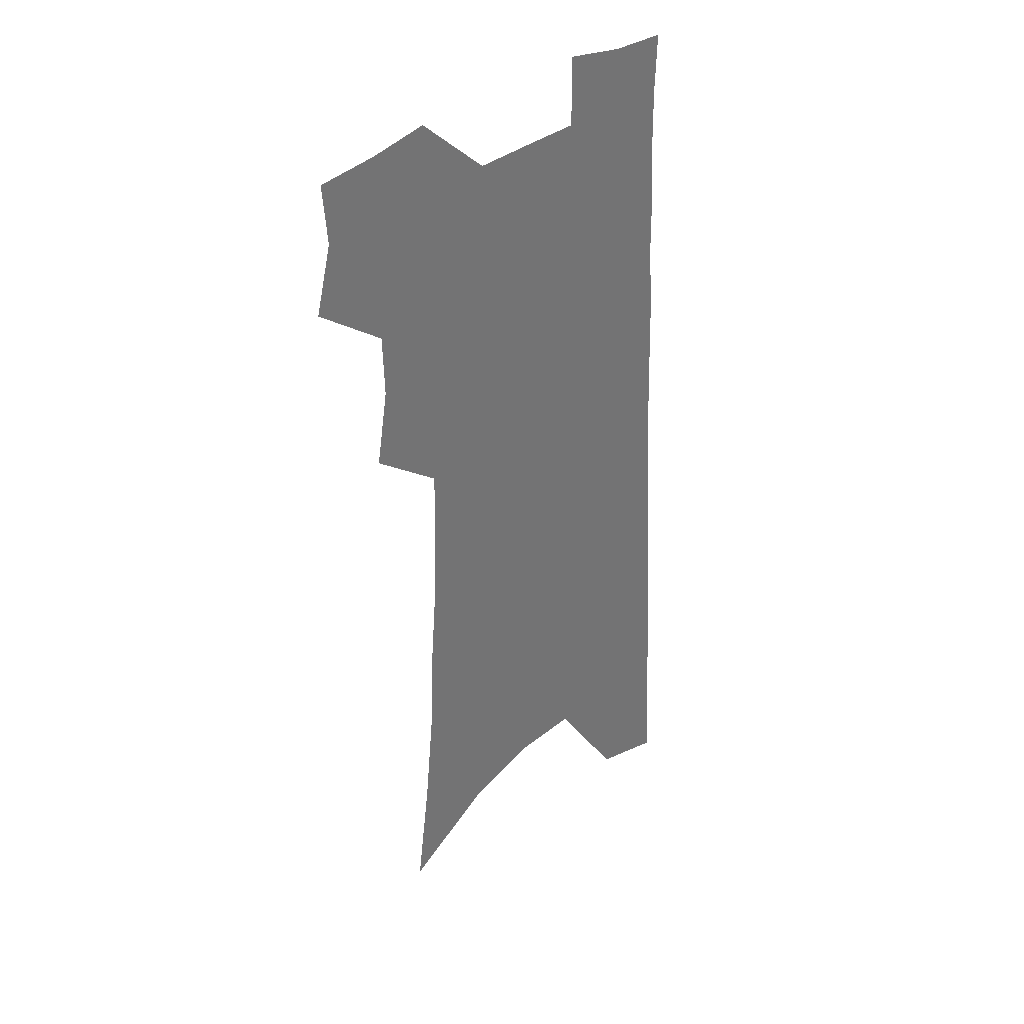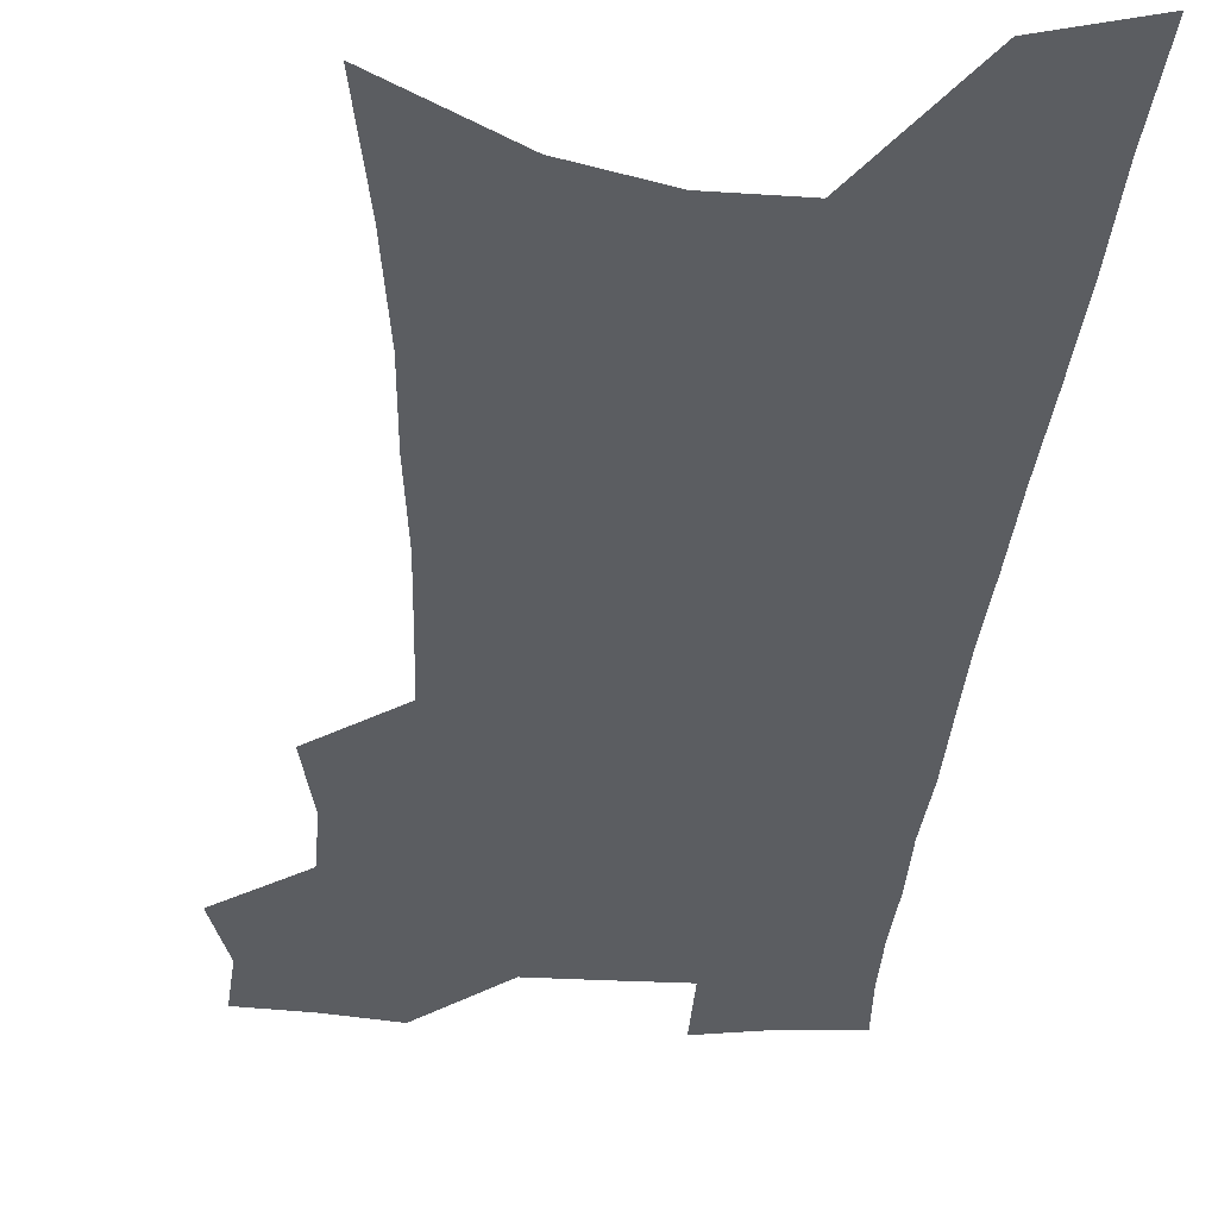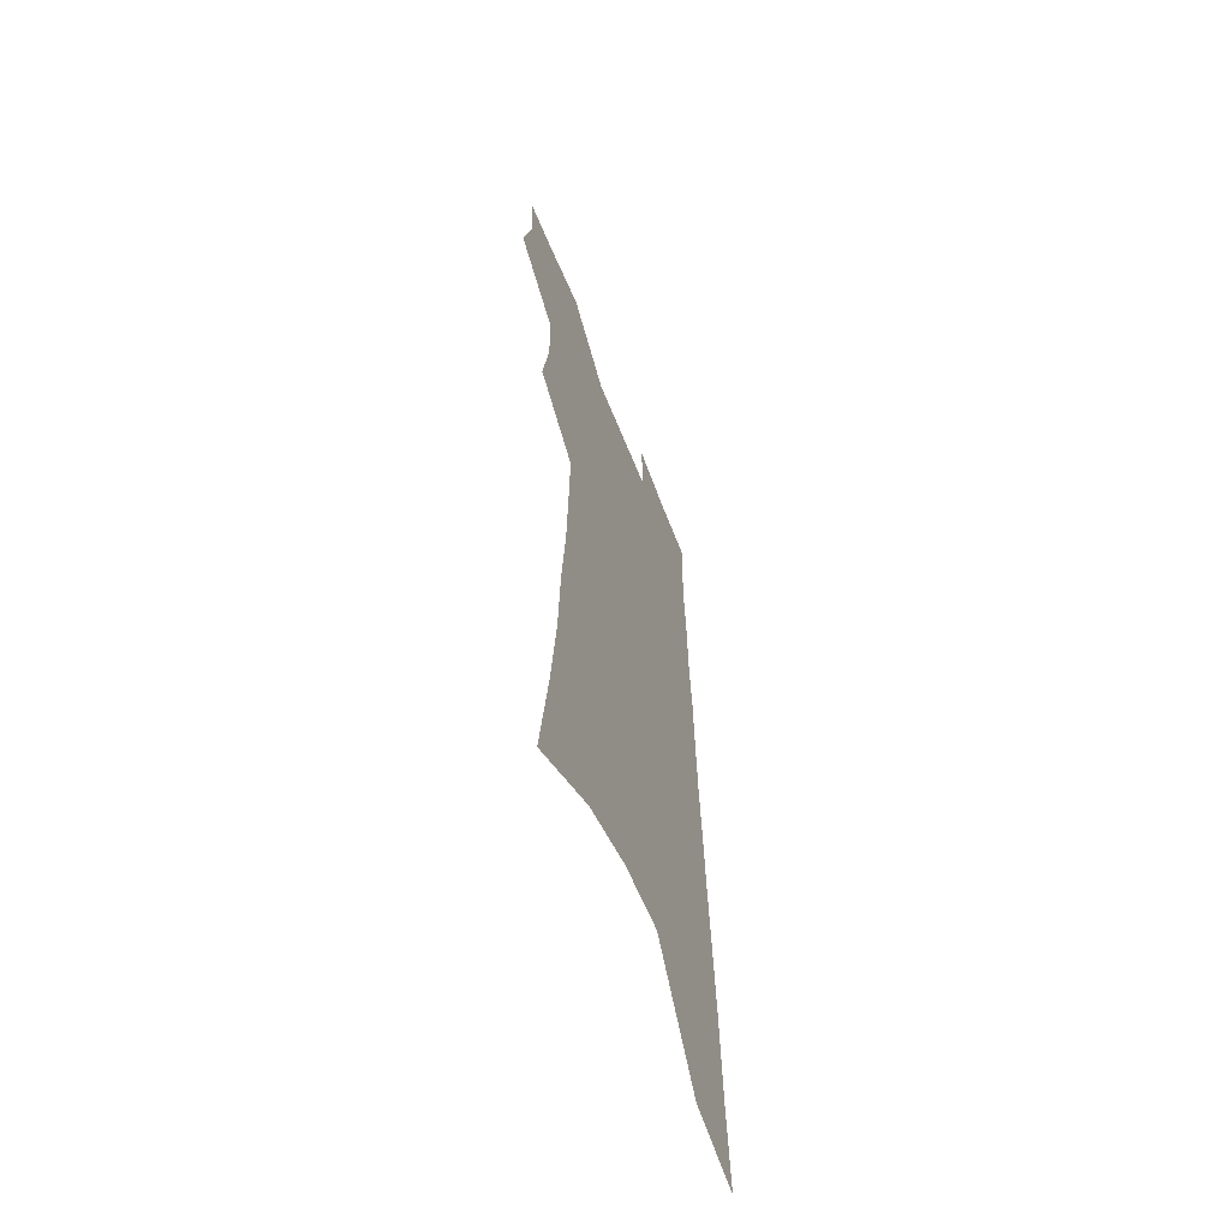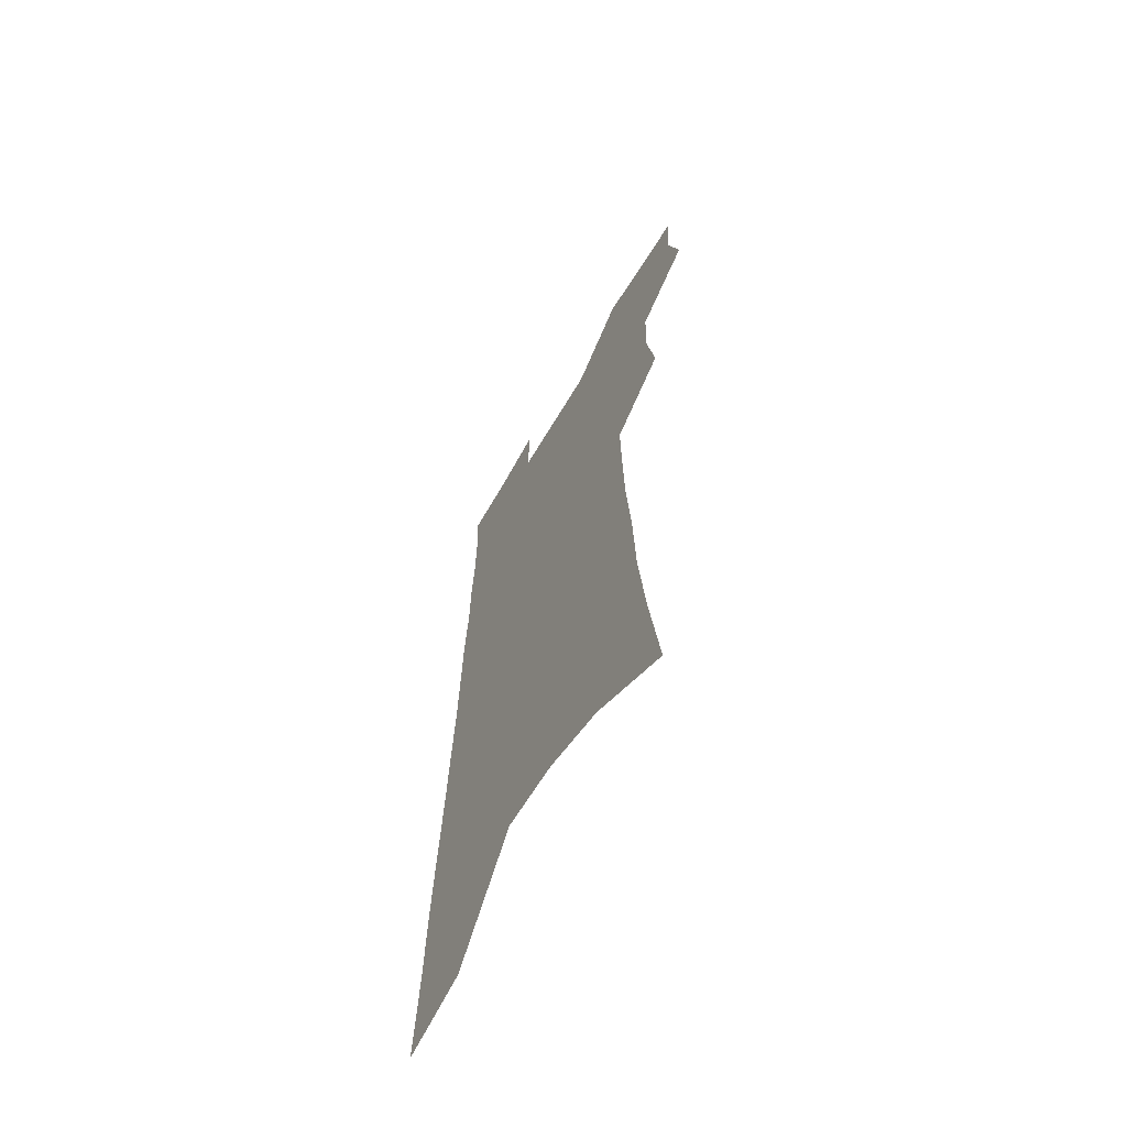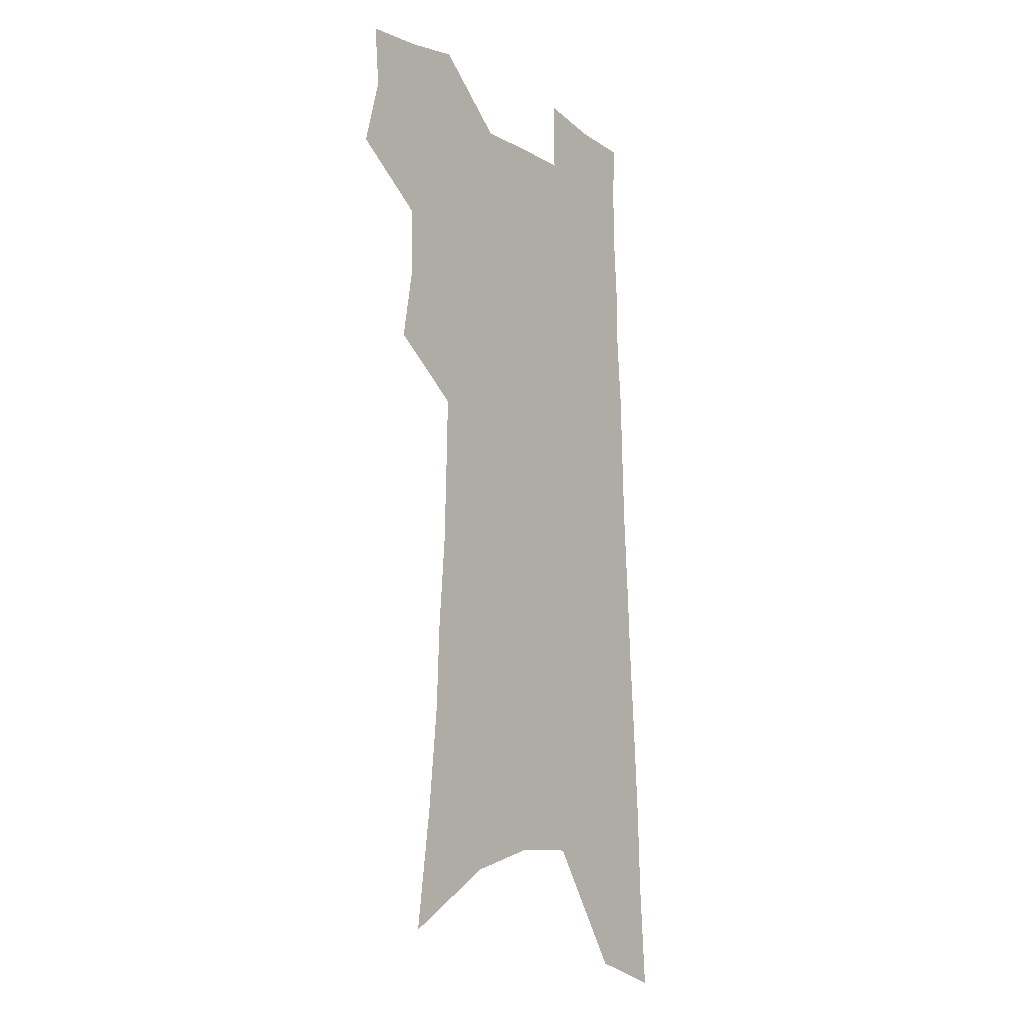
<metadata>
{"format":"obj","ext":"obj","renderer":"f3d","projection":"perspective","resolution":1024,"background":"white","views":[{"elev":36.2,"azim":-44.6,"up":"+Y"},{"elev":-35.9,"azim":-3.0,"up":"+Z"},{"elev":-60.8,"azim":-68.6,"up":"+Y"},{"elev":-64.8,"azim":-120.5,"up":"+Y"},{"elev":-12.6,"azim":-52.8,"up":"+Y"}]}
</metadata>
<code>
v 490.8 499.6 0
v 498 527.3 0
v 495.8 552.2 0
v 516.9 419.7 0
v 522.2 450.9 0
v 521.3 476.9 0
v 527 504.9 0
v 524.7 529.3 0
v 521.3 554.8 0
v 530.4 172.5 0
v 536.8 220.4 0
v 541 262.6 0
v 542.5 298.5 0
v 545.4 335.2 0
v 546.3 367 0
v 547 397.1 0
v 550.4 428.1 0
v 550.6 454.6 0
v 552 481.2 0
v 552.3 506.2 0
v 550.3 531.2 0
v 546.1 559.3 0
v 571 197.9 0
v 572.5 238 0
v 573.1 274.3 0
v 573.2 307.9 0
v 574.9 342.9 0
v 576 374.5 0
v 576.6 403.7 0
v 576.6 430.6 0
v 577.1 456.9 0
v 577.8 482.4 0
v 578.5 507.1 0
v 576.7 531.8 0
v 601.8 207.1 0
v 601.3 243.1 0
v 601.6 280.4 0
v 601.6 314.1 0
v 601.7 345.8 0
v 602 376.2 0
v 602.3 406.2 0
v 602.7 433.7 0
v 602.9 459.2 0
v 602.6 483.4 0
v 602.6 507.9 0
v 601.9 532.3 0
v 630.4 208.1 0
v 629.3 247.1 0
v 628.6 282.2 0
v 628.2 315.2 0
v 627.6 347.2 0
v 627.9 374.7 0
v 627.2 406.6 0
v 627.2 433.2 0
v 626.8 459.4 0
v 627.2 483.5 0
v 626.9 508.4 0
v 626.7 532.6 0
v 626.2 562.1 0
v 662.9 158.9 0
v 660 202.9 0
v 658.1 242 0
v 656.3 278.6 0
v 655.8 311.3 0
v 653.8 345.1 0
v 653.8 374.1 0
v 654.2 402.1 0
v 652.2 431.8 0
v 652.3 457.7 0
v 652 483 0
v 651.1 508.4 0
v 651.4 532.5 0
v 652.9 557.4 0
v 695.1 150 0
v 692.3 192.3 0
v 690.9 230 0
v 688.8 267.3 0
v 686.4 302.8 0
v 684.7 336.2 0
v 682.8 368.2 0
v 681.8 398 0
v 681 426.7 0
v 678.8 455.4 0
v 678.5 481.3 0
v 676.9 507.4 0
v 676.6 532 0
v 677.6 556.2 0
f 6 7 1
f 1 7 2
f 7 8 2
f 2 8 3
f 8 9 3
f 16 17 4
f 4 17 5
f 17 18 5
f 5 18 6
f 18 19 6
f 6 19 7
f 19 20 7
f 7 20 8
f 20 21 8
f 8 21 9
f 21 22 9
f 10 23 11
f 23 24 11
f 11 24 12
f 24 25 12
f 12 25 13
f 25 26 13
f 13 26 14
f 26 27 14
f 14 27 15
f 27 28 15
f 15 28 16
f 28 29 16
f 16 29 17
f 29 30 17
f 17 30 18
f 30 31 18
f 18 31 19
f 31 32 19
f 19 32 20
f 32 33 20
f 20 33 21
f 33 34 21
f 21 34 22
f 23 35 24
f 35 36 24
f 24 36 25
f 36 37 25
f 25 37 26
f 37 38 26
f 26 38 27
f 38 39 27
f 27 39 28
f 39 40 28
f 28 40 29
f 40 41 29
f 29 41 30
f 41 42 30
f 30 42 31
f 42 43 31
f 31 43 32
f 43 44 32
f 32 44 33
f 44 45 33
f 33 45 34
f 45 46 34
f 35 47 36
f 47 48 36
f 36 48 37
f 48 49 37
f 37 49 38
f 49 50 38
f 38 50 39
f 50 51 39
f 39 51 40
f 51 52 40
f 40 52 41
f 52 53 41
f 41 53 42
f 53 54 42
f 42 54 43
f 54 55 43
f 43 55 44
f 55 56 44
f 44 56 45
f 56 57 45
f 45 57 46
f 57 58 46
f 60 61 47
f 47 61 48
f 61 62 48
f 48 62 49
f 62 63 49
f 49 63 50
f 63 64 50
f 50 64 51
f 64 65 51
f 51 65 52
f 65 66 52
f 52 66 53
f 66 67 53
f 53 67 54
f 67 68 54
f 54 68 55
f 68 69 55
f 55 69 56
f 69 70 56
f 56 70 57
f 70 71 57
f 57 71 58
f 71 72 58
f 58 72 59
f 72 73 59
f 60 74 61
f 74 75 61
f 61 75 62
f 75 76 62
f 62 76 63
f 76 77 63
f 63 77 64
f 77 78 64
f 64 78 65
f 78 79 65
f 65 79 66
f 79 80 66
f 66 80 67
f 80 81 67
f 67 81 68
f 81 82 68
f 68 82 69
f 82 83 69
f 69 83 70
f 83 84 70
f 70 84 71
f 84 85 71
f 71 85 72
f 85 86 72
f 72 86 73
f 86 87 73

</code>
